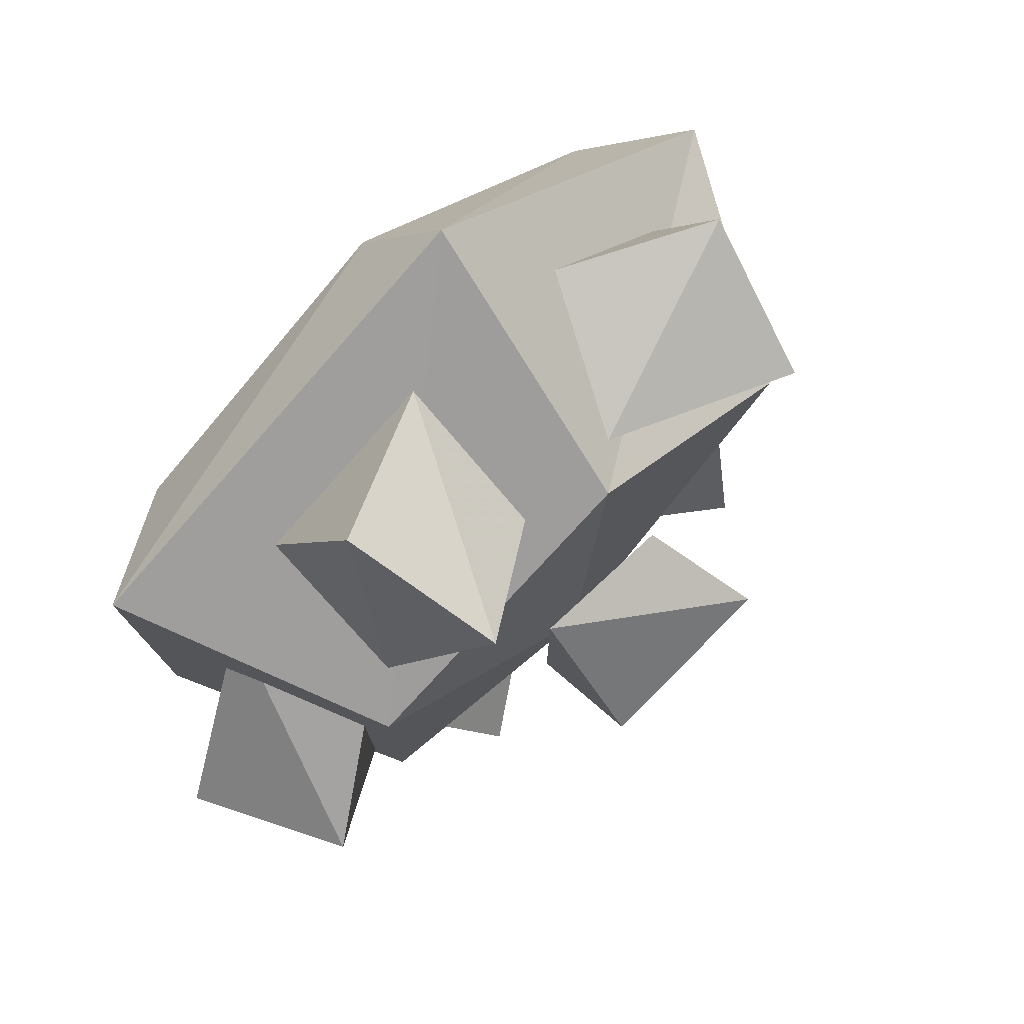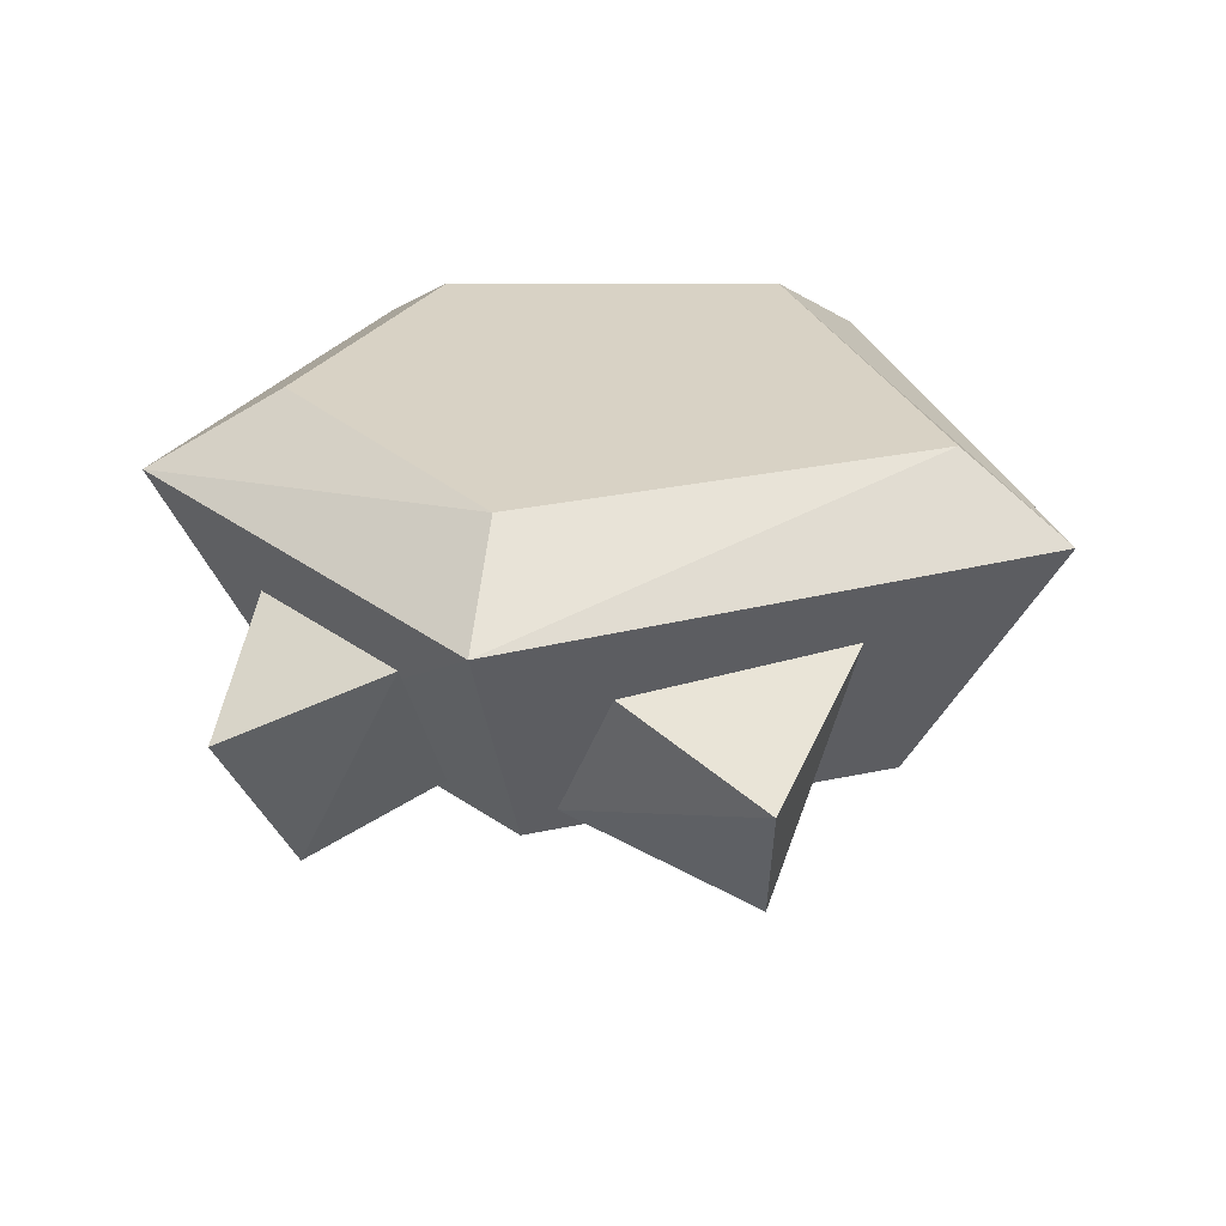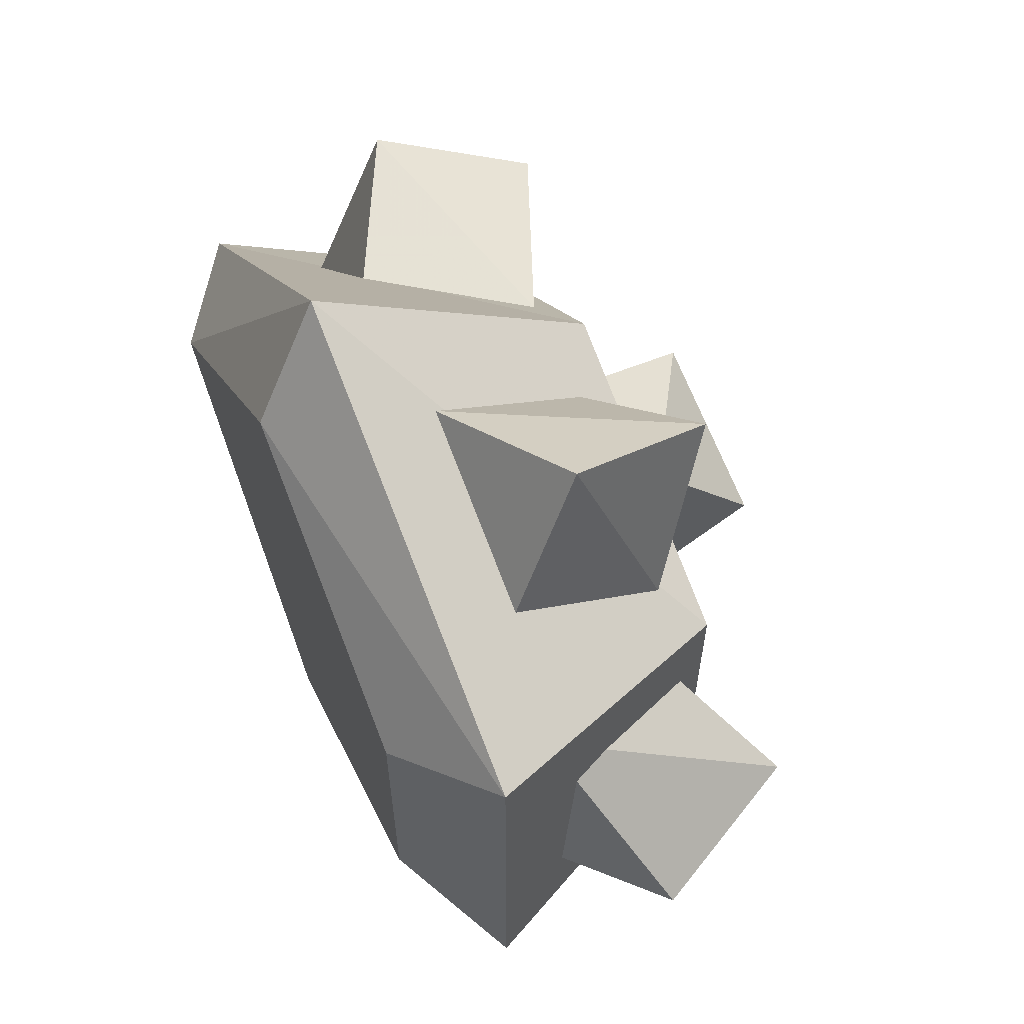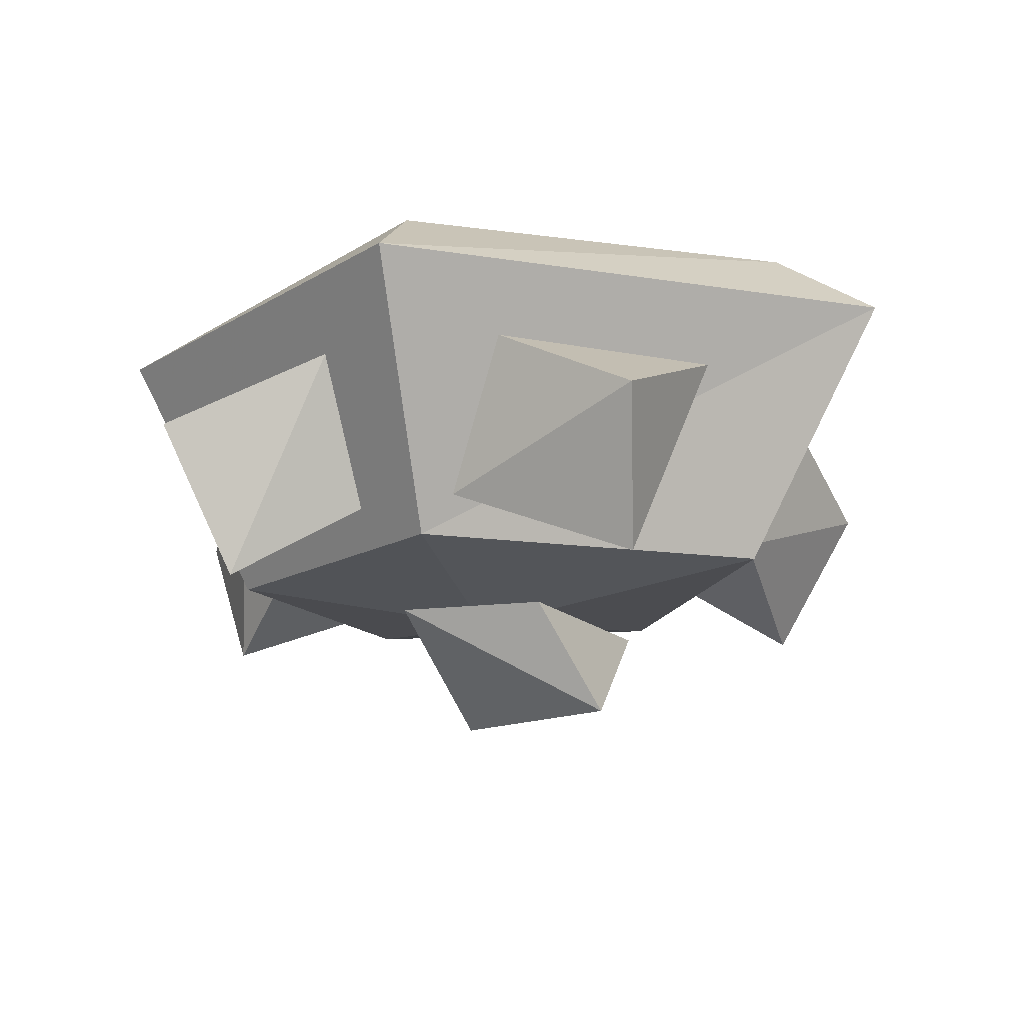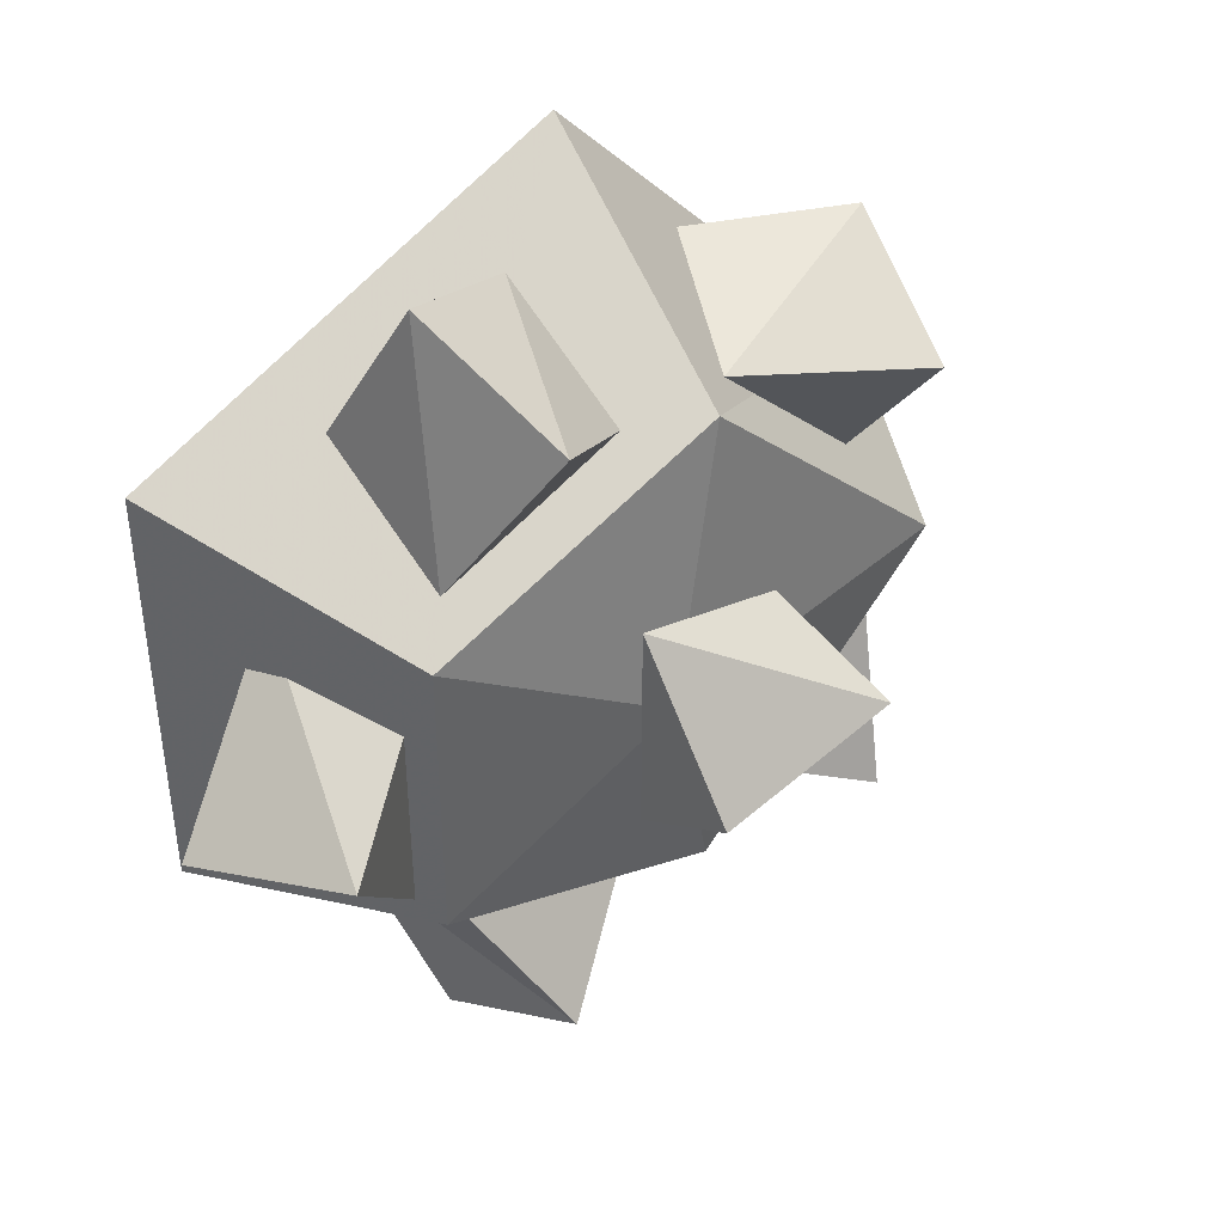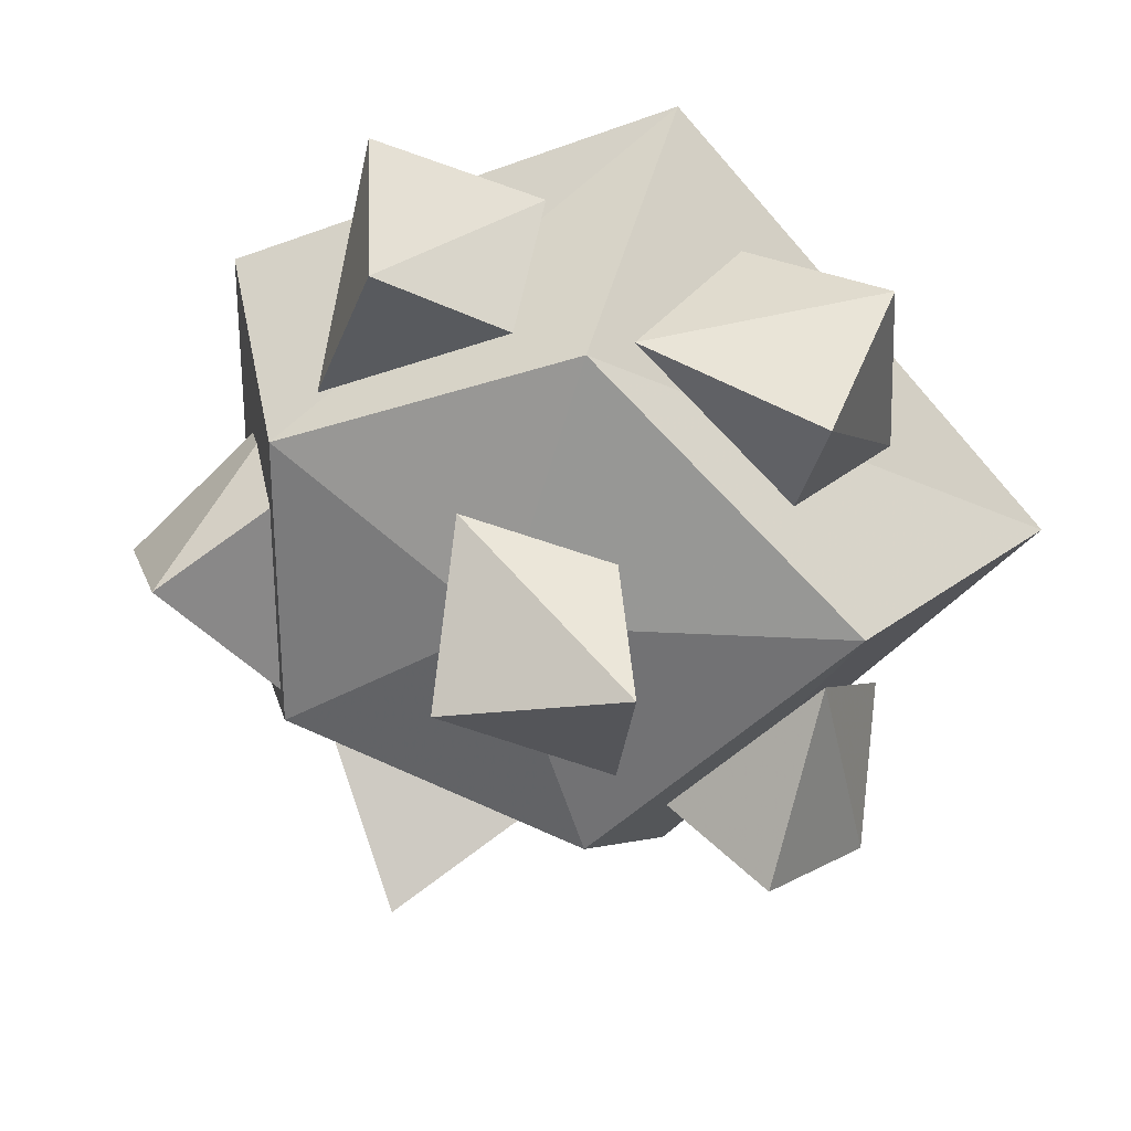
<metadata>
{"format":"obj","ext":"obj","renderer":"f3d","projection":"perspective","resolution":1024,"background":"white","views":[{"elev":77.4,"azim":-44.5,"up":"+Z"},{"elev":27.7,"azim":26.4,"up":"+Y"},{"elev":62.2,"azim":-113.4,"up":"+Z"},{"elev":-15.8,"azim":28.9,"up":"+Y"},{"elev":42.5,"azim":-39.5,"up":"+Z"},{"elev":27.4,"azim":11.3,"up":"+Z"}]}
</metadata>
<code>
v -0.03906 -0.7656 -0.8047
v -0.04688 -0.75 -0.7734
v -0.007812 -0.75 -0.7891
v -0.007812 -0.7812 -0.7734
v -0.03125 -0.7969 -0.7891
v -0.04688 -0.7812 -0.7578
v -0.05469 -0.7891 -0.6875
v 0.007812 -0.7891 -0.6641
v 0.01562 -0.7344 -0.6328
v -0.07812 -0.7344 -0.6719
v -0.05469 -0.7891 -0.75
v -0.007812 -0.7969 -0.7188
v 0.0625 -0.7891 -0.7188
v 0.09375 -0.7344 -0.7188
v 0.07031 -0.7188 -0.7188
v 0.007812 -0.7188 -0.6562
v -0.05469 -0.7188 -0.6875
v -0.07812 -0.7344 -0.7656
v 0.007812 -0.7891 -0.7734
v 0.01562 -0.7344 -0.8047
v 0.007812 -0.7188 -0.7812
v -0.05469 -0.7188 -0.75
v -0.007812 -0.75 -0.6484
v -0.04688 -0.75 -0.6641
v -0.03906 -0.7656 -0.6328
v -0.03125 -0.7969 -0.6484
v -0.007812 -0.7812 -0.6641
v -0.04688 -0.7812 -0.6797
v 0.0625 -0.75 -0.6953
v 0.03125 -0.75 -0.6562
v 0.0625 -0.7656 -0.6562
v 0.05469 -0.7969 -0.6719
v 0.04688 -0.7812 -0.6953
v 0.01562 -0.7812 -0.6641
v 0.02344 -0.75 -0.7812
v 0.0625 -0.75 -0.75
v 0.0625 -0.7656 -0.7812
v 0.04688 -0.7969 -0.7734
v 0.02344 -0.7812 -0.7656
v 0.05469 -0.7812 -0.7344
v -0.0625 -0.75 -0.6953
v -0.07031 -0.75 -0.7422
v -0.09375 -0.7656 -0.7266
v -0.07812 -0.7969 -0.7188
v -0.05469 -0.7812 -0.7031
v -0.05469 -0.7812 -0.75
v -0.01562 -0.7969 -0.6953
v -0.01562 -0.7969 -0.7422
v -0.01562 -0.8203 -0.7266
v 0.02344 -0.8203 -0.7188
v 0.01562 -0.7969 -0.7031
v 0.01562 -0.7969 -0.75
f 1 2 3
f 1 3 4
f 1 4 5
f 1 5 2
f 2 5 6
f 6 5 4
f 23 24 25
f 23 25 26
f 23 26 27
f 27 26 28
f 28 26 25
f 28 25 24
f 29 30 31
f 29 31 32
f 29 32 33
f 33 32 34
f 34 32 31
f 34 31 30
f 35 36 37
f 35 37 38
f 35 38 39
f 39 38 40
f 40 38 37
f 40 37 36
f 41 42 43
f 41 43 44
f 41 44 45
f 45 44 46
f 46 44 43
f 46 43 42
f 47 48 49
f 47 49 50
f 47 50 51
f 51 50 52
f 52 50 49
f 52 49 48
f 7 8 9
f 7 9 10
f 7 10 11
f 7 11 12
f 7 12 8
f 8 12 13
f 8 13 14
f 8 14 9
f 9 14 15
f 9 15 16
f 9 16 10
f 10 16 17
f 10 17 18
f 10 18 11
f 11 18 19
f 11 19 12
f 12 19 13
f 13 19 20
f 13 20 14
f 14 20 21
f 14 21 15
f 15 21 16
f 16 21 22
f 16 22 17
f 17 22 18
f 18 22 20
f 18 20 19
f 22 21 20

</code>
